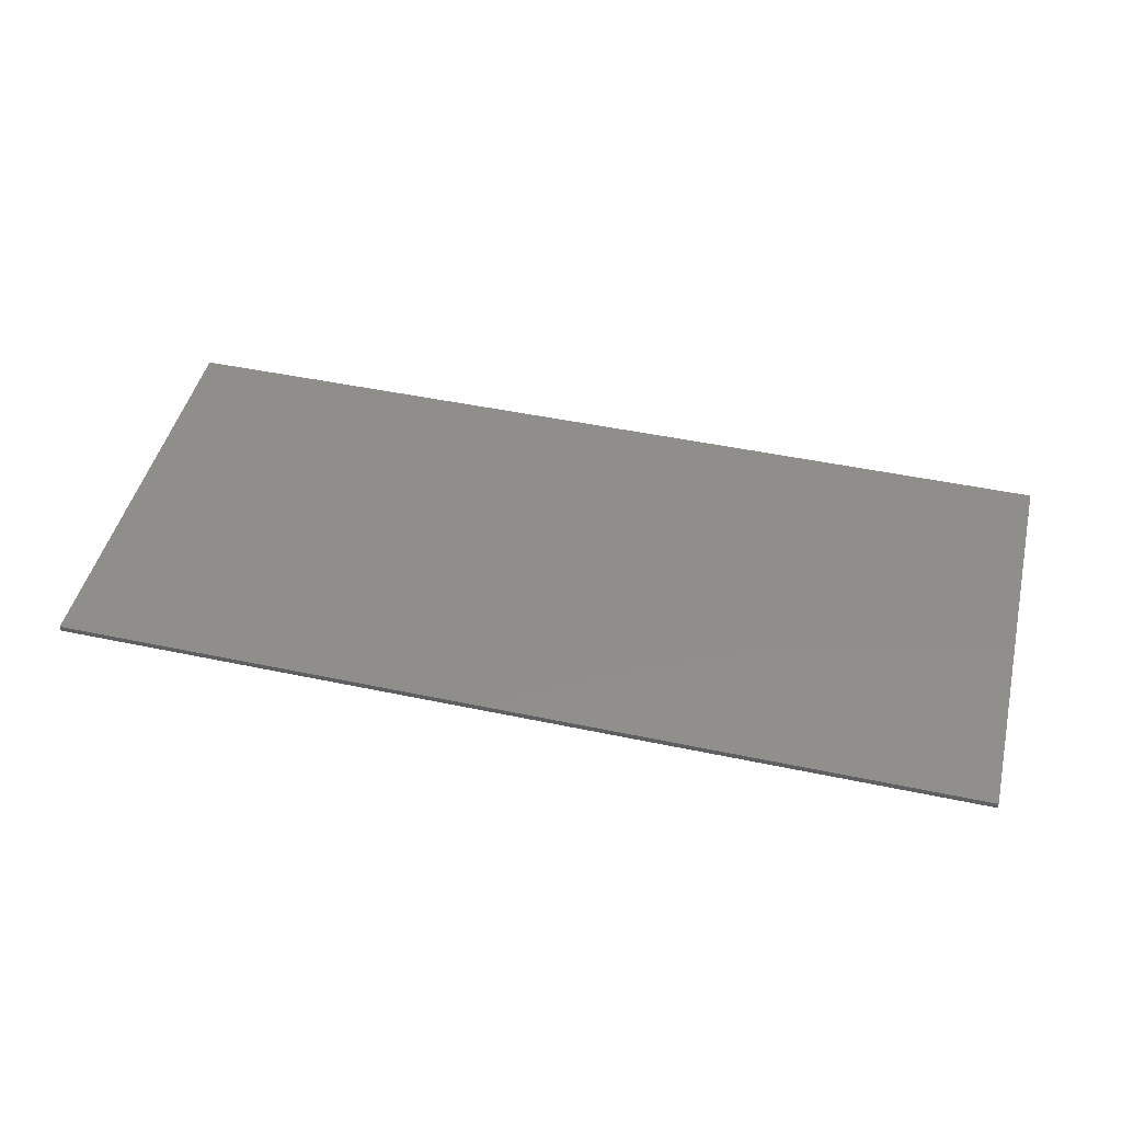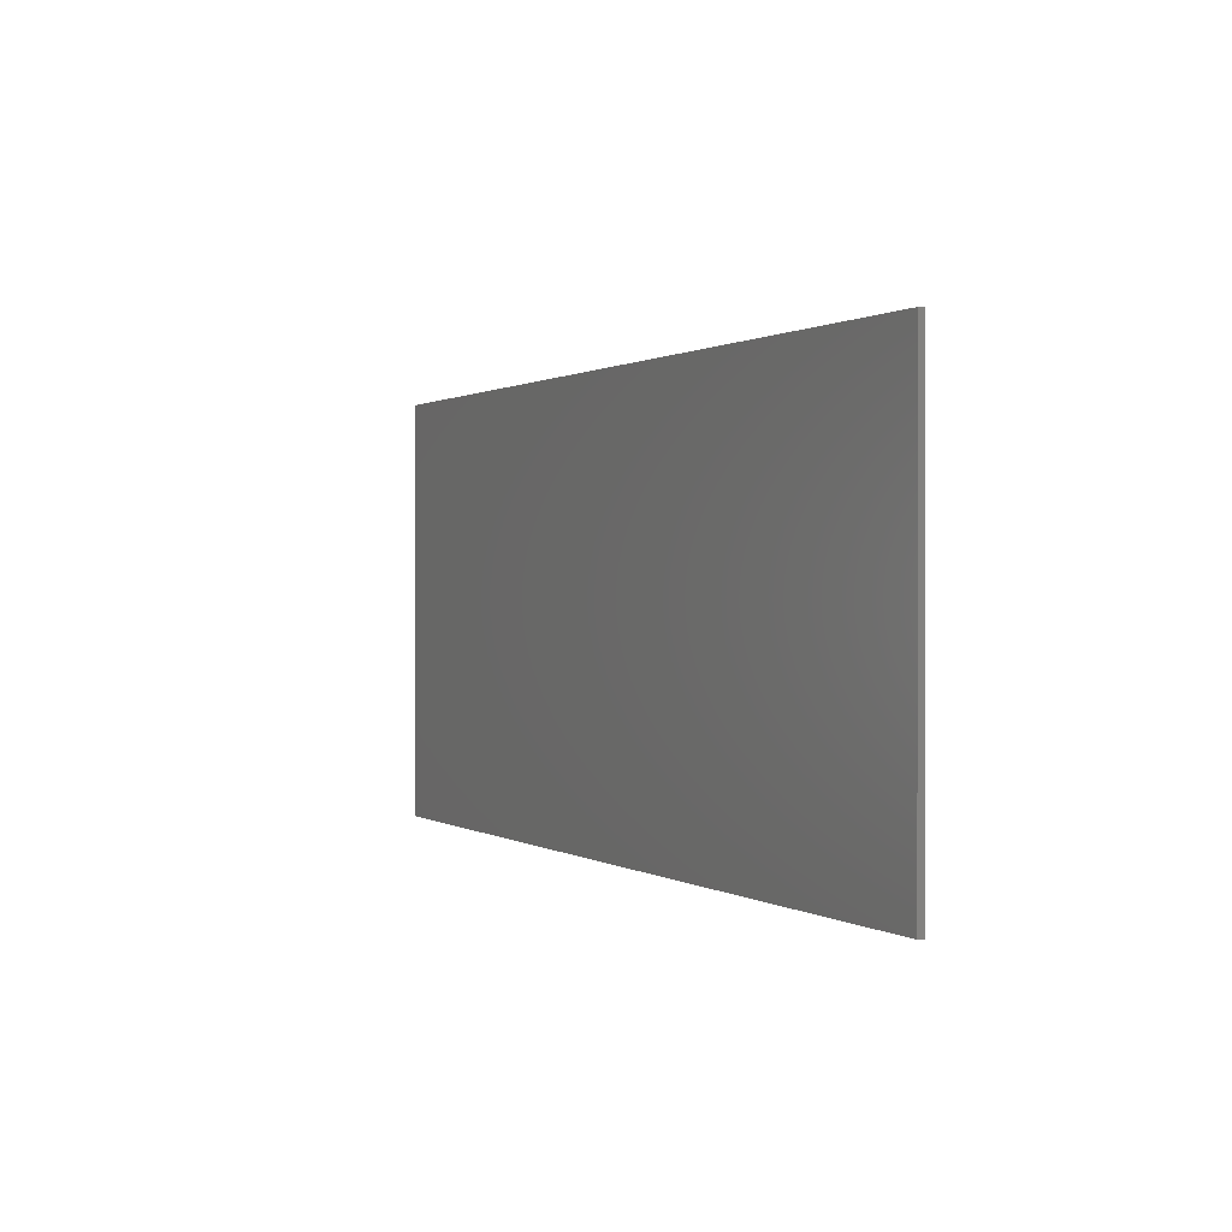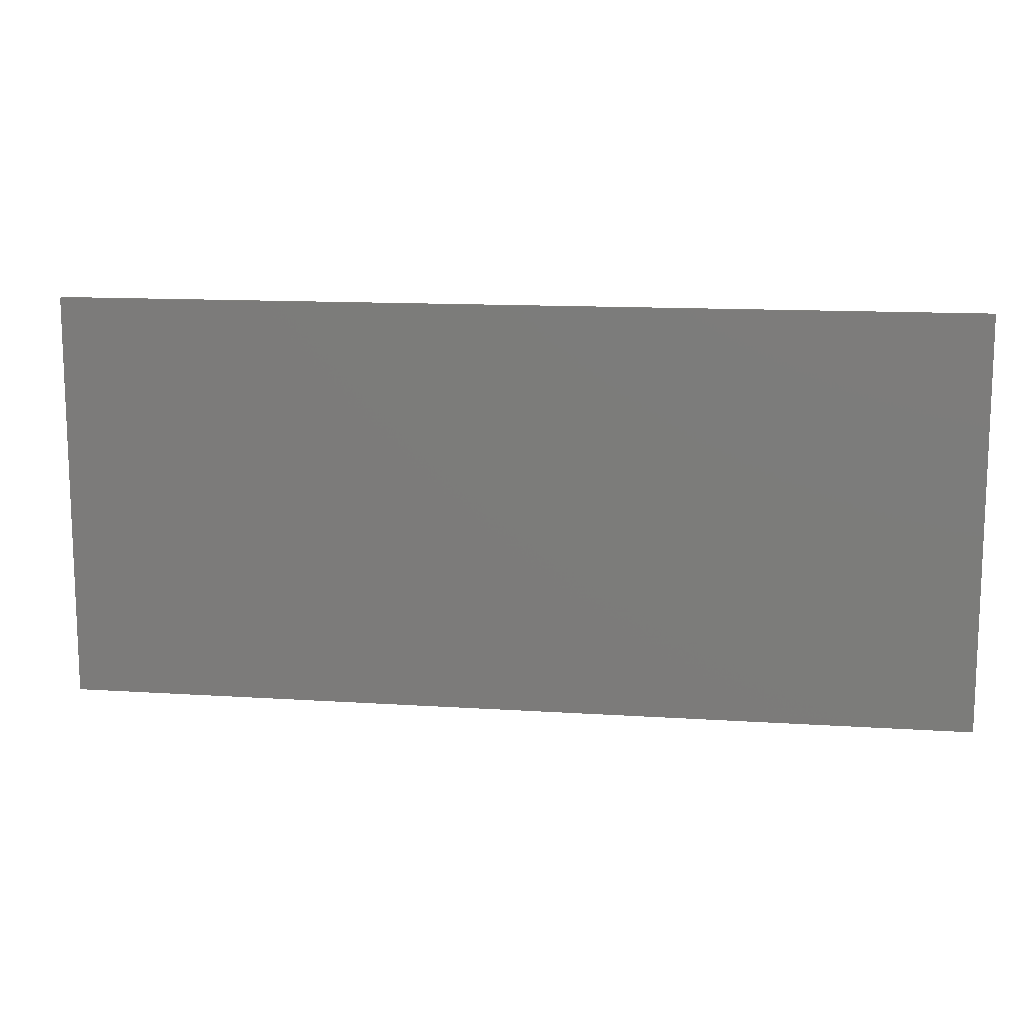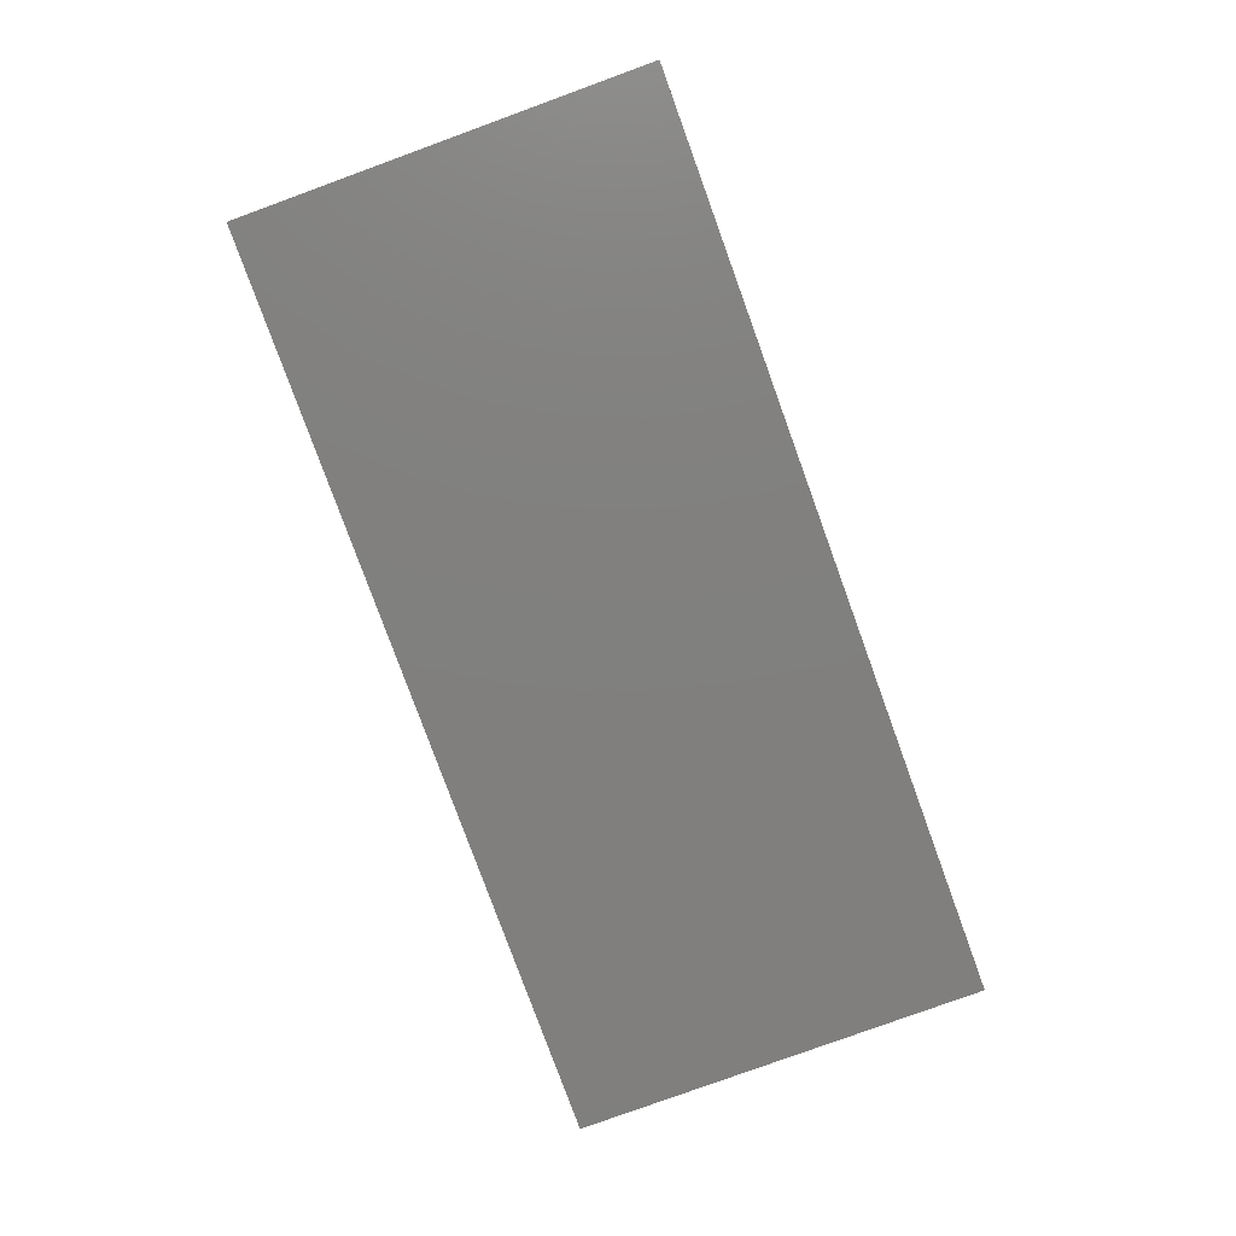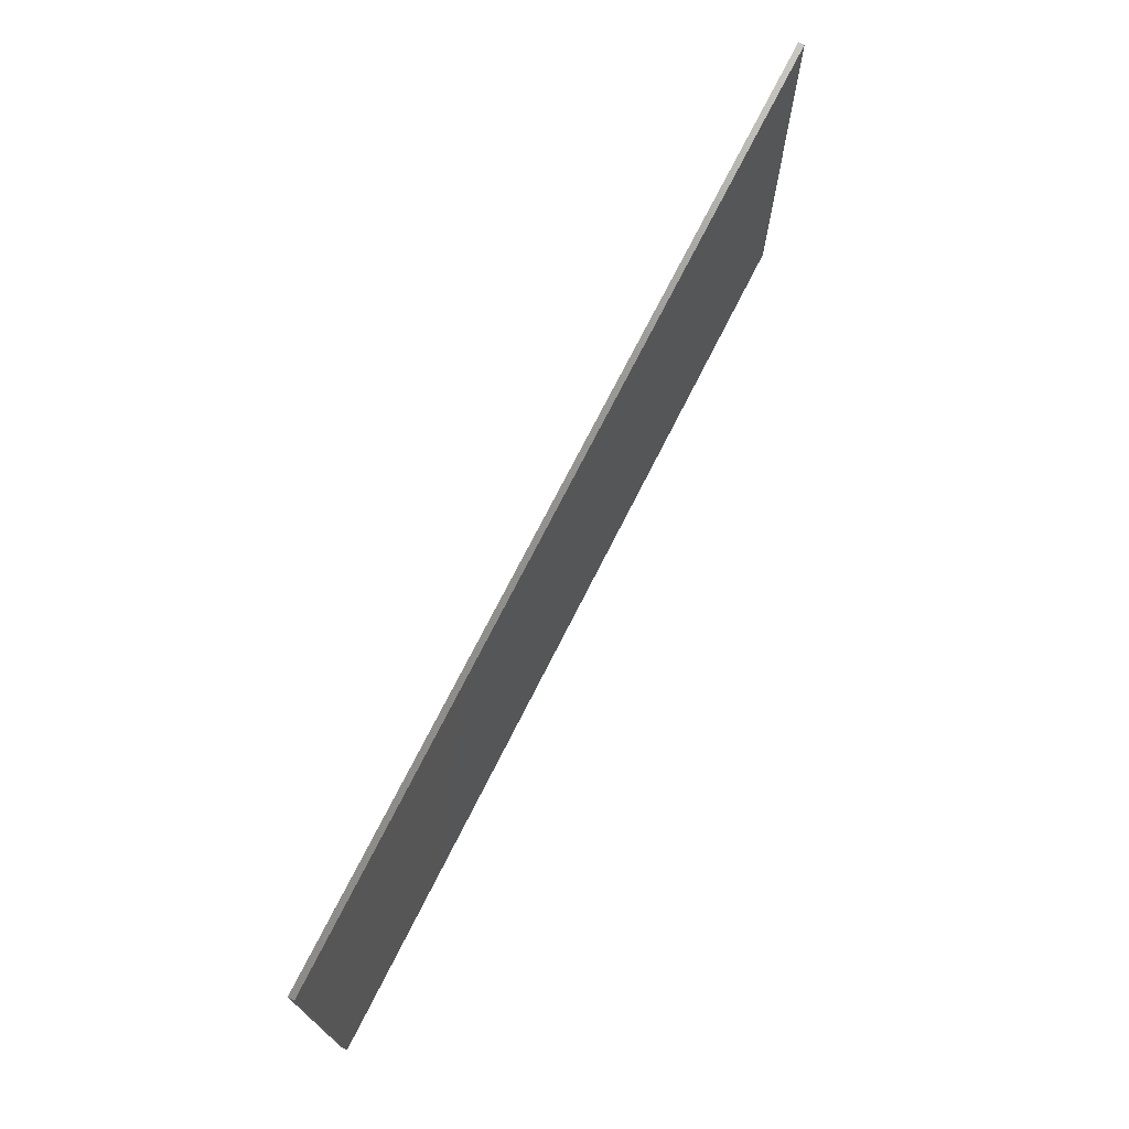
<metadata>
{"format":"stl","ext":"stl","renderer":"f3d","projection":"perspective","resolution":1024,"background":"white","views":[{"elev":46.3,"azim":13.6,"up":"+Y"},{"elev":0.7,"azim":-115.7,"up":"+Z"},{"elev":12.8,"azim":8.6,"up":"+Z"},{"elev":-79.9,"azim":110.0,"up":"+Y"},{"elev":72.2,"azim":-63.3,"up":"+Z"}]}
</metadata>
<code>
# stl→obj: 239 verts, 474 faces
v 7.84 0 3.52
v 7.84 0 -3.52
v -7.84 0 -3.52
v -7.84 0 3.52
v -7.84 -0.1 3.52
v 7.84 -0.1 3.52
v -7.84 -0.1 -3.52
v 7.84 -0.1 -3.52
v -7.3 -0.1 -2.672
v -7.204 -0.1 -2.904
v -6.968 -0.1 -3
v -6.588 -0.1 -2.532
v -6.968 -0.1 3
v -7.204 -0.1 2.904
v -7.3 -0.1 2.668
v -6.536 -0.1 2.38
v 7.3 -0.1 2.66
v 7.204 -0.1 2.904
v 6.968 -0.1 3
v 6.54 -0.1 2.456
v 6.968 -0.1 -3
v 7.204 -0.1 -2.904
v 7.3 -0.1 -2.668
v 6.816 -0.1 -1.924
v -6.572 -0.1 2.24
v -6.54 -0.1 2.116
v -6.436 -0.1 2.496
v -6.28 -0.1 2.576
v -5.5 -0.1 2.6
v -5.5 -0.1 1.892
v -5.66 -0.1 0.84
v -6.188 -0.1 1.072
v -6.188 -0.1 0.608
v -6.064 -0.1 0.412
v -5.88 -0.1 0.28
v -5.66 -0.1 0.236
v -5.44 -0.1 0.28
v -5.256 -0.1 0.412
v -5.132 -0.1 0.608
v -5.088 -0.1 0.84
v -5.132 -0.1 1.072
v -5.256 -0.1 1.268
v -5.44 -0.1 1.4
v -5.66 -0.1 1.444
v -5.88 -0.1 1.4
v -6.064 -0.1 1.268
v -6.916 -0.1 -1.9
v -6.772 -0.1 -1.9
v -6.66 -0.1 -1.868
v -6.988 -0.1 -1.704
v -7.02 -0.1 -1.172
v -7.02 -0.1 1.28
v -6.948 -0.1 1.696
v -6.892 -0.1 1.8
v -6.66 -0.1 1.8
v -6.36 -0.1 -1.832
v -4.92 -0.1 -1.52
v -6.36 -0.1 1.752
v -4.92 -0.1 1.44
v -5.16 -0.1 2.6
v -5.16 -0.1 1.816
v -4.236 -0.1 1.62
v -4.004 -0.1 1.964
v -3.88 -0.1 2.6
v -3.88 -0.1 2.048
v -3.54 -0.1 2.6
v -3.54 -0.1 2.252
v -3.08 -0.1 2.344
v -2.6 -0.1 2.6
v -2.58 -0.1 2.244
v -2.26 -0.1 2.6
v -2.26 -0.1 2.032
v -2.156 -0.1 1.964
v -1.18 -0.1 2.6
v -1.872 -0.1 1.54
v -1.836 -0.1 1.36
v -1.18 -0.1 1.36
v -4.62 -0.1 1.376
v -4.388 -0.1 1.04
v -4.336 -0.1 1.312
v -4.62 -0.1 -1.456
v -4.504 -0.1 -1.428
v -3.24 -0.1 -0.756
v -3.24 -0.1 -0.232
v -3.58 -0.1 -0.164
v -4.288 -0.1 0.54
v -4.004 -0.1 0.116
v -2.9 -0.1 -0.228
v -2.9 -0.1 -0.572
v -2.36 -0.1 -0.284
v -2.58 -0.1 -0.164
v -2.36 -0.1 -0.02
v -2.02 -0.1 0.316
v -2.02 -0.1 -0.104
v -1.44 -0.1 0.204
v -1.872 -0.1 0.54
v -1.44 -0.1 1
v -1.78 -0.1 1
v -1.1 -0.1 1
v -1.064 -0.1 0.396
v -0.78 -0.1 0.56
v -0.78 -0.1 1
v -0.44 -0.1 1
v -0.44 -0.1 0.74
v -0.1 -0.1 0.92
v -0.1 -0.1 1
v 1.02 -0.1 2.6
v -0.84 -0.1 2.6
v -0.84 -0.1 1.36
v 0.556 -0.1 1.36
v 0.736 -0.1 1.396
v 0.852 -0.1 1.472
v 1.04 -0.1 1.66
v 2.42 -0.1 2.08
v 2.42 -0.1 2.6
v 1.36 -0.1 2.6
v 1.36 -0.1 2.08
v 3.74 -0.1 2.04
v 3.74 -0.1 2.6
v 2.76 -0.1 2.6
v 3.672 -0.1 2.06
v 3 -0.1 2.08
v 2.76 -0.1 2.08
v 5.38 -0.1 1.876
v 5.38 -0.1 2.6
v 4.08 -0.1 2.6
v 4.38 -0.1 1.656
v 4.352 -0.1 1.736
v 4.14 -0.1 1.936
v 4.08 -0.1 1.952
v 5.72 -0.1 1.948
v 6.64 -0.1 2.148
v 6.62 -0.1 2.292
v 6.42 -0.1 2.564
v 6.28 -0.1 2.6
v 5.72 -0.1 2.6
v 1.22 -0.1 -1.076
v 1.22 -0.1 -0.716
v 0.9 -0.1 -0.896
v 0.9 -0.1 -1.08
v 2.12 -0.1 -0.772
v 2.12 -0.1 -0.212
v 1.56 -0.1 -0.524
v 1.56 -0.1 -1.056
v 2.46 -0.1 -0.024
v 2.46 -0.1 -0.596
v 2.96 -0.1 -0.34
v 2.96 -0.1 0.256
v 3.632 -0.1 0.664
v 3.3 -0.1 0.448
v 3.3 -0.1 -0.164
v 3.924 -0.1 0.912
v 4.156 -0.1 1.16
v 4.68 -0.1 1.356
v 4.68 -0.1 0.544
v 4.22 -0.1 1.256
v 6.412 -0.1 1.704
v 6.384 -0.1 1.724
v 5.02 -0.1 1.428
v 6.452 -0.1 1.58
v 6.392 -0.1 1.476
v 6.284 -0.1 1.372
v 5.02 -0.1 0.72
v 4.36 -0.1 -1.324
v 4.36 -0.1 -1.38
v 4.672 -0.1 -1.448
v 4.672 -0.1 -1.148
v 6.432 -0.1 -1.84
v 6.432 -0.1 -0.176
v 5.04 -0.1 -0.948
v 5.052 -0.1 -1.532
v 6.936 -0.1 -1.616
v 6.984 -0.1 0.228
v 6.916 -0.1 0.148
v 6.848 -0.1 -1.892
v 6.764 -0.1 -1.912
v 6.764 -0.1 0.02
v 5.656 -0.1 -2
v 5.656 -0.1 -2.64
v 6.332 -0.1 -2.64
v 6.46 -0.1 -2.528
v 6.6 -0.1 -2.344
v 6.6 -0.1 -2.236
v 6.528 -0.1 -2.192
v 5.288 -0.1 -1.916
v 4.04 -0.1 -1.644
v 4.04 -0.1 -2.02
v 4.6 -0.1 -2.136
v 4.764 -0.1 -2.144
v 4.732 -0.1 -2.432
v 5.288 -0.1 -2.64
v 4.04 -0.1 -2.64
v 4.04 -0.1 -2.432
v 3.672 -0.1 -1.68
v 3.556 -0.1 -1.692
v 3.44 -0.1 -1.78
v 3.44 -0.1 -1.82
v 3.548 -0.1 -1.92
v 3.672 -0.1 -1.944
v 3.672 -0.1 -2.64
v 3.672 -0.1 -2.432
v 2.684 -0.1 -2.432
v 2.684 -0.1 -2.64
v 2.316 -0.1 -2.64
v 2.316 -0.1 -2.436
v 1.304 -0.1 -2.436
v 1.304 -0.1 -2.64
v 0.896 -0.1 -2.324
v 0.936 -0.1 -2.64
v 0.936 -0.1 -2.332
v 0.692 -0.1 -2.22
v 0.6 -0.1 -2.116
v -0.896 -0.1 -2.64
v -0.896 -0.1 -1.9
v -0.688 -0.1 -1.704
v 0.596 -0.1 -1.64
v -0.46 -0.1 -1.58
v -0.08 -0.1 -1.424
v 0.692 -0.1 -1.532
v 0.784 -0.1 -1.424
v 0.78 -0.1 -1.488
v -2.312 -0.1 -2.336
v -2.312 -0.1 -2.64
v -1.264 -0.1 -2.64
v -1.264 -0.1 -2.336
v -3.62 -0.1 -2.336
v -3.62 -0.1 -2.64
v -2.68 -0.1 -2.64
v -2.68 -0.1 -2.336
v -5.252 -0.1 -2.64
v -3.988 -0.1 -2.64
v -3.988 -0.1 -2.336
v -5.252 -0.1 -2.336
v -6.344 -0.1 -2.64
v -5.62 -0.1 -2.64
v -5.62 -0.1 -1.996
v -6.536 -0.1 -2.58
v -6.684 -0.1 -2.38
v -6.684 -0.1 -2.228
f 1 2 3
f 3 4 1
f 5 6 1
f 1 4 5
f 7 5 4
f 4 3 7
f 8 7 3
f 3 2 8
f 6 8 2
f 2 1 6
f 9 10 11
f 11 12 9
f 13 14 15
f 15 16 13
f 17 18 19
f 19 20 17
f 21 22 23
f 23 24 21
f 5 14 13
f 5 15 14
f 15 5 7
f 7 9 15
f 9 7 10
f 10 7 11
f 22 21 8
f 23 22 8
f 17 23 8
f 8 6 17
f 6 18 17
f 6 19 18
f 16 25 26
f 26 27 16
f 28 27 26
f 26 29 28
f 29 26 30
f 31 32 33
f 33 34 31
f 31 34 35
f 35 36 31
f 31 36 37
f 37 38 31
f 31 38 39
f 39 40 31
f 31 40 41
f 41 42 31
f 31 42 43
f 43 44 31
f 31 44 45
f 45 46 31
f 46 32 31
f 47 48 49
f 49 50 47
f 51 50 49
f 49 52 51
f 53 52 49
f 49 54 53
f 55 54 49
f 56 57 36
f 36 35 56
f 34 56 35
f 33 56 34
f 56 33 32
f 32 58 56
f 58 32 46
f 58 46 45
f 58 45 44
f 58 44 43
f 43 59 58
f 59 43 42
f 59 42 41
f 59 41 40
f 59 40 39
f 39 57 59
f 37 36 57
f 38 37 57
f 39 38 57
f 60 61 62
f 62 63 60
f 64 60 63
f 63 65 64
f 66 67 68
f 68 69 66
f 69 68 70
f 71 72 73
f 73 74 71
f 74 73 75
f 74 75 76
f 76 77 74
f 78 79 80
f 81 82 83
f 83 84 81
f 85 81 84
f 79 78 81
f 81 86 79
f 86 81 87
f 87 81 85
f 88 89 90
f 90 91 88
f 92 91 90
f 93 94 95
f 95 96 93
f 96 95 97
f 97 98 96
f 99 100 101
f 101 102 99
f 103 104 105
f 105 106 103
f 107 108 109
f 109 110 107
f 107 110 111
f 111 112 107
f 107 112 113
f 114 115 116
f 116 117 114
f 118 119 120
f 120 121 118
f 120 122 121
f 120 123 122
f 124 125 126
f 126 127 124
f 126 128 127
f 126 129 128
f 126 130 129
f 131 132 133
f 133 20 131
f 131 20 134
f 134 135 131
f 135 136 131
f 137 138 139
f 139 140 137
f 141 142 143
f 143 144 141
f 145 146 147
f 147 148 145
f 149 150 151
f 152 149 151
f 153 152 151
f 151 154 153
f 154 151 155
f 154 156 153
f 157 158 159
f 159 160 157
f 161 160 159
f 159 162 161
f 159 163 162
f 164 165 166
f 166 167 164
f 168 169 170
f 170 171 168
f 172 173 174
f 174 175 172
f 24 175 174
f 174 176 24
f 174 177 176
f 178 179 180
f 180 181 178
f 178 181 182
f 182 183 178
f 178 183 184
f 185 186 187
f 187 188 185
f 185 188 189
f 185 189 190
f 190 191 185
f 192 191 190
f 190 193 192
f 194 195 196
f 196 197 194
f 194 197 198
f 198 199 194
f 200 201 202
f 202 203 200
f 204 205 206
f 206 207 204
f 208 209 210
f 211 209 208
f 209 211 212
f 212 213 209
f 214 213 212
f 212 215 214
f 215 212 216
f 216 217 215
f 218 217 216
f 216 219 218
f 220 218 219
f 219 221 220
f 222 223 224
f 224 225 222
f 226 227 228
f 228 229 226
f 230 231 232
f 232 233 230
f 234 235 236
f 236 237 234
f 12 237 236
f 236 238 12
f 236 239 238
f 6 5 13
f 13 19 6
f 7 8 21
f 21 11 7
f 15 25 16
f 13 16 27
f 13 27 28
f 13 28 29
f 13 29 60
f 13 60 64
f 13 64 66
f 13 66 69
f 13 69 71
f 13 71 74
f 13 74 108
f 13 108 107
f 13 107 116
f 13 116 115
f 13 115 120
f 120 19 13
f 19 120 119
f 19 119 126
f 19 126 125
f 19 125 136
f 19 136 135
f 19 135 134
f 19 134 20
f 17 20 133
f 17 133 132
f 17 132 158
f 158 157 17
f 17 157 160
f 160 173 17
f 17 173 172
f 172 23 17
f 172 175 23
f 175 24 23
f 21 24 176
f 176 183 21
f 183 182 21
f 182 181 21
f 181 180 21
f 180 179 21
f 179 191 21
f 191 192 21
f 192 200 21
f 11 21 213
f 213 224 11
f 224 223 11
f 223 228 11
f 228 227 11
f 227 231 11
f 231 230 11
f 230 235 11
f 235 234 11
f 237 11 234
f 12 11 237
f 238 9 12
f 9 238 239
f 239 48 9
f 48 47 9
f 50 9 47
f 51 9 50
f 9 51 52
f 52 15 9
f 15 52 53
f 15 53 54
f 15 54 55
f 55 26 15
f 15 26 25
f 235 230 233
f 233 236 235
f 57 236 233
f 233 232 57
f 81 57 232
f 82 81 232
f 83 82 232
f 232 226 83
f 227 226 232
f 232 231 227
f 236 57 56
f 56 239 236
f 239 56 49
f 49 48 239
f 49 56 58
f 58 55 49
f 26 55 58
f 58 30 26
f 61 30 58
f 58 59 61
f 62 61 59
f 59 78 62
f 62 78 80
f 80 73 62
f 61 60 29
f 29 30 61
f 78 59 57
f 57 81 78
f 67 66 64
f 64 65 67
f 68 67 65
f 65 70 68
f 70 65 63
f 63 62 70
f 70 62 72
f 70 72 71
f 71 69 70
f 72 62 73
f 73 80 79
f 79 75 73
f 76 75 79
f 79 98 76
f 98 79 86
f 86 87 98
f 98 87 85
f 85 96 98
f 93 96 85
f 85 92 93
f 92 85 84
f 84 88 92
f 92 88 91
f 89 88 84
f 84 83 89
f 89 83 226
f 226 229 89
f 89 229 222
f 222 90 89
f 222 229 228
f 228 223 222
f 90 222 225
f 225 214 90
f 213 214 225
f 225 224 213
f 94 93 92
f 92 90 94
f 94 90 214
f 214 215 94
f 94 215 217
f 217 95 94
f 95 217 100
f 100 97 95
f 97 100 99
f 99 77 97
f 97 77 76
f 76 98 97
f 109 108 74
f 74 77 109
f 109 77 99
f 99 102 109
f 109 102 103
f 103 110 109
f 110 103 106
f 106 111 110
f 111 106 105
f 105 142 111
f 209 213 21
f 207 209 21
f 204 207 21
f 203 204 21
f 200 203 21
f 104 103 102
f 102 101 104
f 138 104 101
f 101 139 138
f 139 101 100
f 100 140 139
f 220 140 100
f 100 218 220
f 100 217 218
f 105 104 138
f 138 143 105
f 105 143 142
f 112 111 142
f 113 112 142
f 142 145 113
f 113 145 148
f 113 148 150
f 150 117 113
f 117 116 107
f 107 113 117
f 114 117 150
f 150 149 114
f 114 149 152
f 152 153 114
f 114 153 156
f 156 127 114
f 123 114 127
f 127 118 123
f 115 114 123
f 123 120 115
f 127 128 129
f 129 130 127
f 118 127 130
f 122 123 118
f 118 121 122
f 126 119 118
f 118 130 126
f 127 156 154
f 127 154 159
f 159 124 127
f 131 124 159
f 159 158 131
f 132 131 158
f 131 136 125
f 125 124 131
f 173 160 161
f 161 174 173
f 174 161 162
f 162 177 174
f 169 177 162
f 162 170 169
f 170 162 163
f 163 167 170
f 164 167 163
f 163 155 164
f 154 155 163
f 163 159 154
f 155 151 164
f 165 164 151
f 151 186 165
f 186 151 194
f 194 187 186
f 195 194 151
f 151 147 195
f 147 151 150
f 150 148 147
f 196 195 147
f 147 146 196
f 141 196 146
f 146 142 141
f 145 142 146
f 197 196 141
f 141 144 197
f 197 144 137
f 137 220 197
f 138 137 144
f 144 143 138
f 137 140 220
f 198 197 220
f 220 221 198
f 198 221 219
f 219 216 198
f 198 216 212
f 212 211 198
f 199 198 211
f 211 208 199
f 199 208 210
f 199 210 206
f 206 205 199
f 206 210 209
f 209 207 206
f 199 205 202
f 202 205 204
f 204 203 202
f 199 202 201
f 201 187 199
f 194 199 187
f 201 200 192
f 192 193 201
f 187 201 193
f 193 188 187
f 188 193 190
f 190 189 188
f 165 186 166
f 171 166 186
f 186 185 171
f 167 166 171
f 171 170 167
f 171 185 178
f 178 168 171
f 168 178 184
f 168 184 183
f 183 176 168
f 169 168 176
f 176 177 169
f 178 185 191
f 191 179 178

</code>
